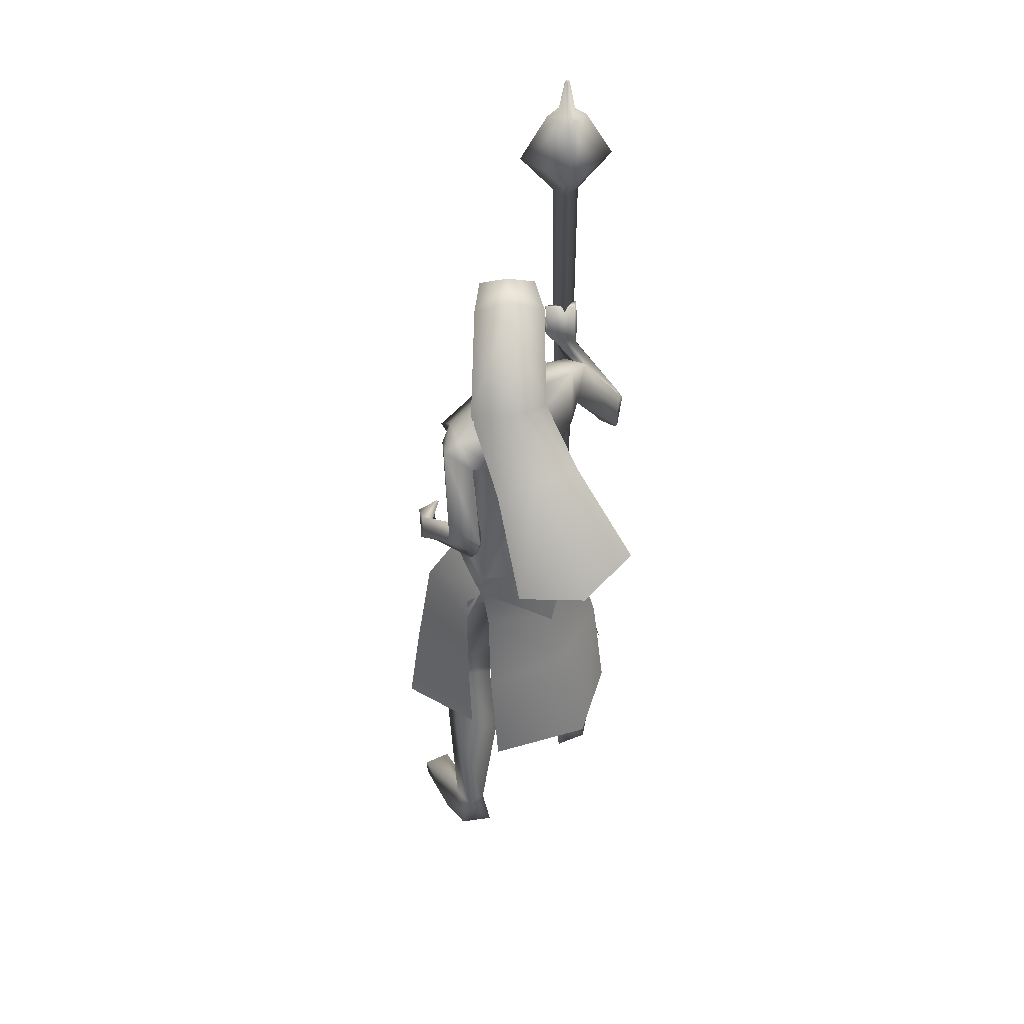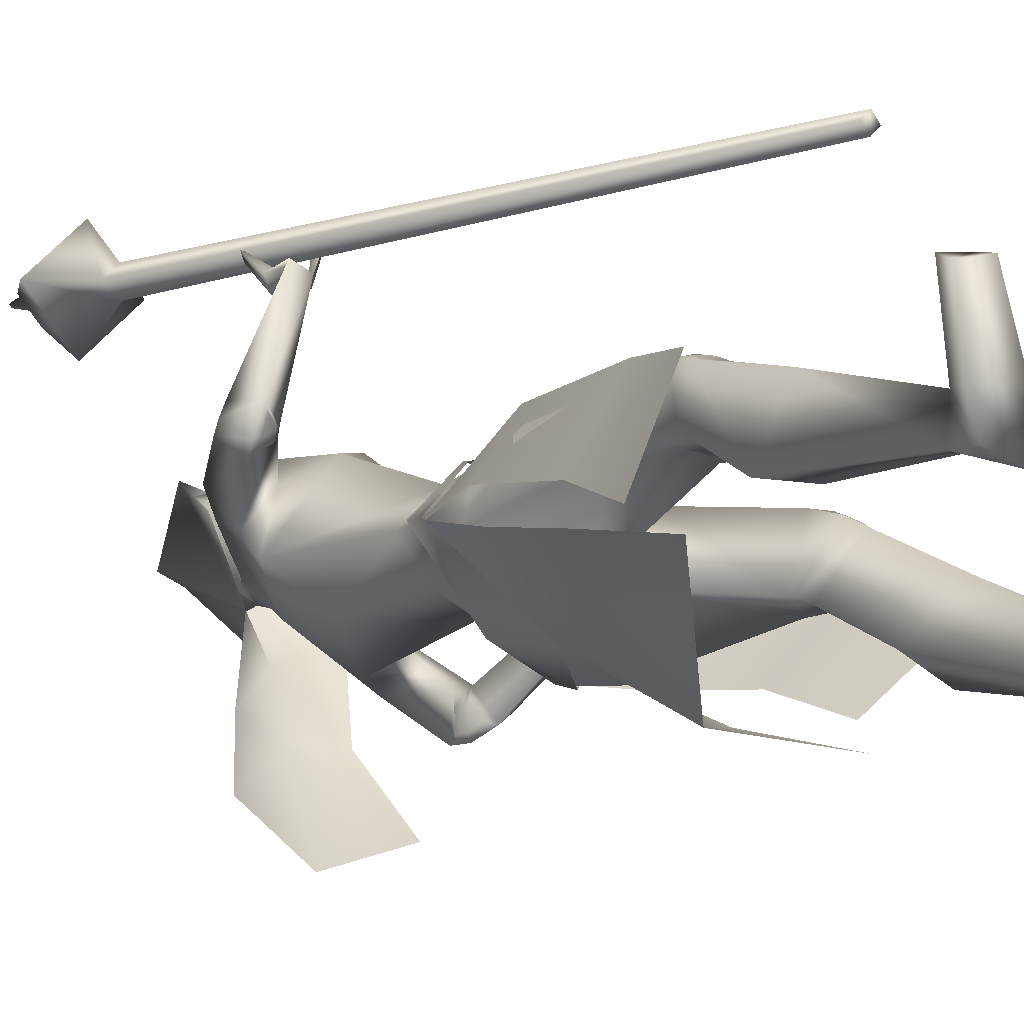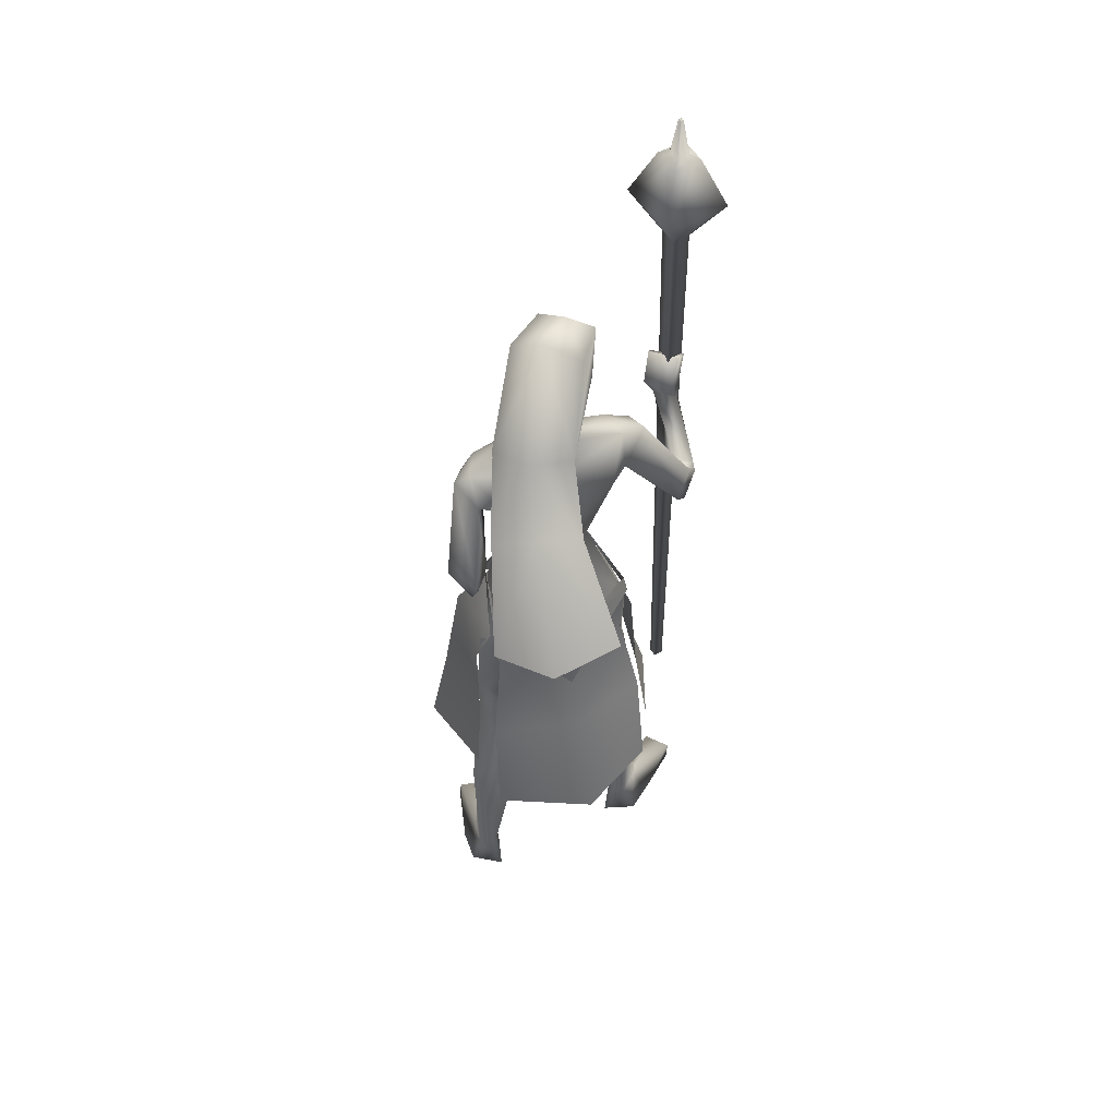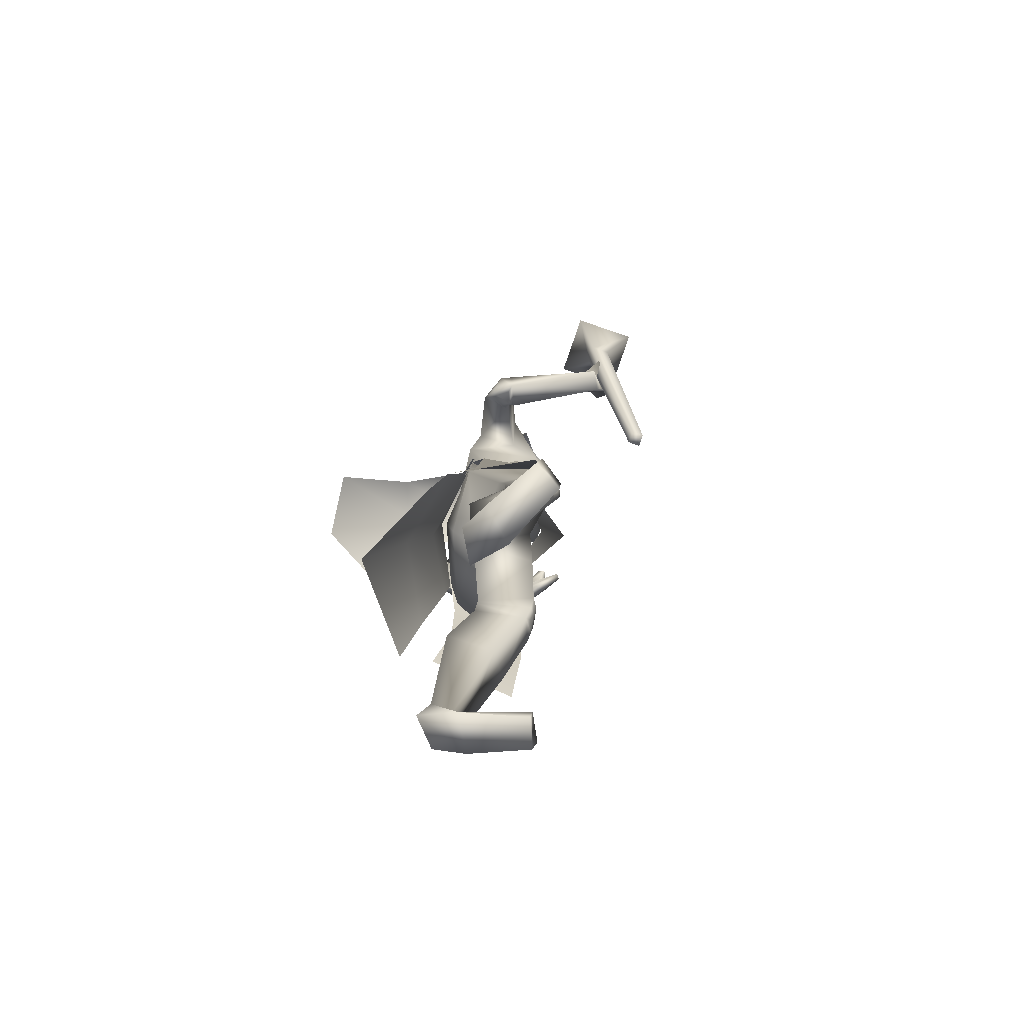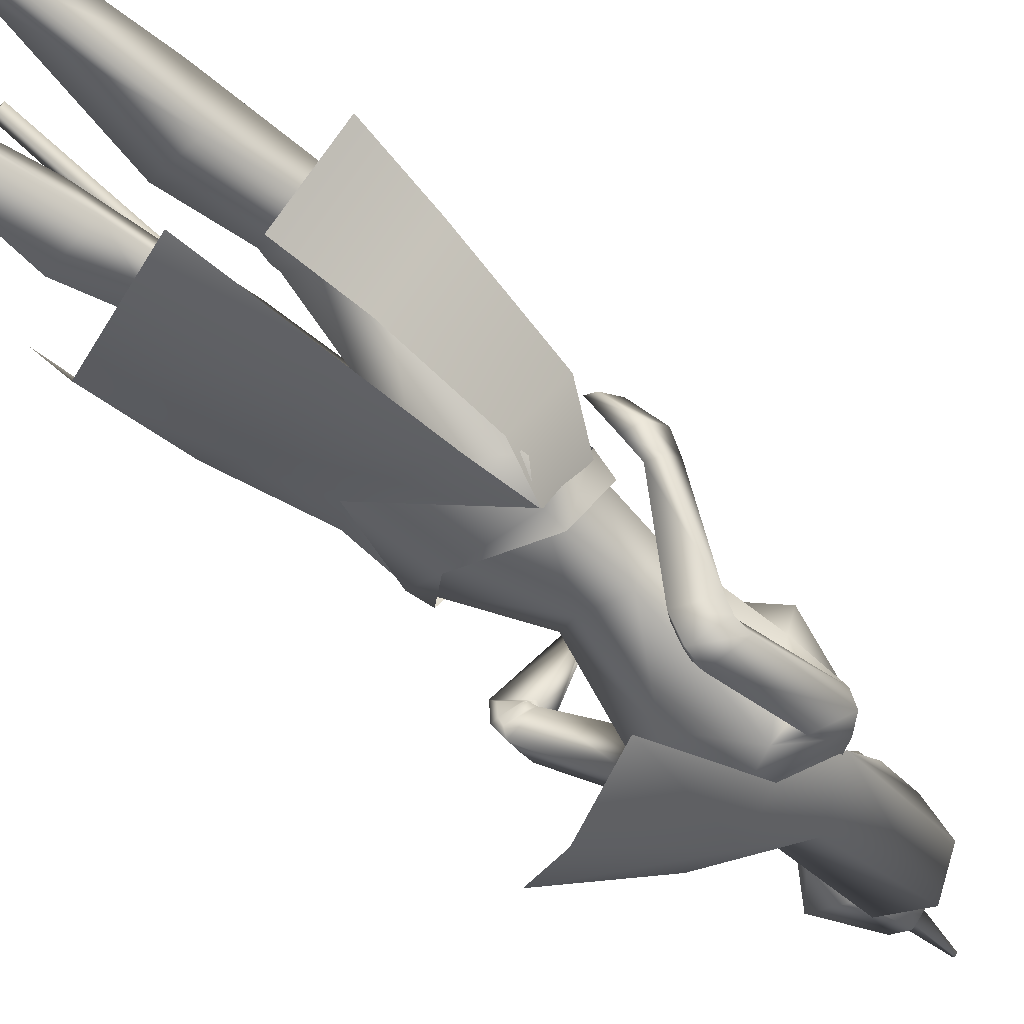
<metadata>
{"format":"obj","ext":"obj","renderer":"f3d","projection":"perspective","resolution":1024,"background":"white","views":[{"elev":49.2,"azim":177.6,"up":"+Y"},{"elev":-3.8,"azim":-39.0,"up":"+Z"},{"elev":52.5,"azim":-162.0,"up":"+Y"},{"elev":-78.1,"azim":-60.3,"up":"+Y"},{"elev":-71.3,"azim":46.4,"up":"+Z"}]}
</metadata>
<code>
o Cube
v -110.5 -573.5 207.6
v -120.1 -573.3 218.4
v -130.9 -573.3 208.8
v -121.3 -573.5 198
v -91.32 434.2 197.8
v -108.9 434.6 217.8
v -128.9 434.6 200.2
v -111.3 434.3 180.2
v -113.8 497.4 129.4
v -178.4 498.8 202.8
v -105.1 498.6 267.4
v -40.45 497.2 194.1
v -79.6 571.2 196
v -106.9 571.8 226.9
v -137.8 571.9 199.6
v -110.5 571.3 168.7
v -109.4 576.9 184.5
v -121.8 577.2 198.6
v -107.8 577.1 211
v -95.39 576.9 196.9
v -104.6 631.8 197
v -107.8 631.8 200.7
v -111.5 631.9 197.4
v -108.3 631.8 193.8
v 70.96 -29.8 -100.7
v 31.96 -50.02 -183.4
v 119.2 -103.2 -108.4
v 61.15 -123.5 -189.7
v 81.28 -42.5 -91.4
v 76.44 -11.74 -100.2
v 38.08 -59.62 -188.9
v 35.76 -31.19 -183.4
v -70.06 -70.4 -147.5
v 30.11 -174.3 27.08
v -16.77 314.7 -164.3
v 45.54 286.2 -132.4
v -65.6 286.3 -113.2
v -13.57 464.3 -84.84
v 36.52 436.3 -72.15
v -63.67 436.3 -72.15
v -13.57 428.6 5.324
v 27.02 414.5 13.09
v -54.17 414.5 13.09
v 32.79 355.7 -19.11
v -59.93 355.7 -19.11
v -50.6 250 -234.6
v 10.68 226.2 -239.2
v -107.4 241.4 -203.6
v -111.9 111 -344.2
v -17.44 87.69 -319.4
v -184.8 130.1 -277.8
v 22.59 297.2 -114.6
v -63.38 297.2 -83.27
v -24.96 296.6 -111.5
v 13.21 286 -63.88
v -23.62 286 -50.48
v 64.8 267.5 -169.1
v -109.5 271 -33.52
v 76.77 263.9 -124.5
v -70.8 265.9 -5.285
v -48.07 255.6 -121.3
v -51.72 161.5 -125.6
v 14.88 221.1 -176.8
v -108.1 203.6 -71.5
v 37.1 143.2 -19.79
v 75 190.7 -88.45
v -40.77 175.4 24.31
v 32.85 67.83 -24.85
v 56.18 58.54 -68
v -13.7 58.54 -9.367
v -32.11 47.04 -102.3
v 23.29 60.18 -126.4
v -65.53 60.18 -51.91
v 83.68 129 -217.4
v -192.5 152 30.33
v 76.71 113.6 -189.7
v -169.6 142.1 47.96
v 38.3 117.3 -236
v -185.6 112 3.885
v 38.19 111.4 -190.5
v -150.5 116.1 27.66
v 89.69 92.12 -206.4
v -191 136.8 58.43
v 78.72 106.6 -184.1
v -165.5 145.8 48.6
v 51.42 64.25 -217.7
v -183.8 88.73 56.67
v 44.22 95.36 -184.1
v -149.6 114.6 39.34
v 70.93 -29.62 -102.6
v -51.61 -29.44 -1.506
v -60.51 -76.21 -136.1
v 32.61 -54.5 -182.7
v -122.6 -54.5 -52.51
v 44.2 -164.1 -37.19
v -29.16 -152.7 38.11
v -23.87 -144.1 -105.4
v 58.04 -101.9 -183.4
v -121.1 -104.5 -58.98
v -52.7 -123.6 -126.8
v 96.82 -314.6 -74.19
v -95.82 -301.4 53.26
v 60.95 -317.6 -46.32
v -51.24 -303.8 62.11
v 20.28 -334.1 -118.4
v -48.4 -333.4 -16.89
v 85.05 -286.6 -133.2
v -111.8 -282.7 -8.335
v 100.5 -371.7 -79.86
v -103 -359 58.35
v 67.2 -378.8 -63.78
v -66.13 -367 58.6
v 24.12 -361.5 -126
v -55.67 -360.1 -17.98
v 83.23 -359.5 -131.2
v -110.6 -354 3.634
v 106.9 -710.2 -177.9
v -164.5 -709 8.171
v 51.81 -710.7 -159.3
v -106.9 -711.7 6.724
v 29.77 -711 -207.6
v -107.6 -712.6 -48.78
v 79.28 -710.1 -213.4
v -154.6 -708.2 -32.85
v 58.33 -674.9 -170.8
v -114.7 -674.8 -0.9765
v 87.63 -670.5 -172.1
v -141.9 -669 8.73
v 41.64 -650.6 -195.8
v -108.7 -652.4 -32.8
v 66.27 -659.2 -208.2
v -136.7 -659.7 -32.62
v 144.3 -692 -93.22
v -179 -692 96.87
v 106 -687.9 -78.62
v -138.2 -687.9 101.1
v 104.9 -710.5 -81.23
v -137.8 -710.5 98.25
v 143.9 -710.5 -100.8
v -180.5 -710.5 89.41
v 113.2 -67.02 -62.51
v -128.3 199.9 189.5
v 117.8 -39.15 -26.86
v -82.83 201.1 189.2
v 102.2 -73.52 -62.06
v -133 200.2 201.4
v 109.5 -37 -26.32
v -81.75 196.4 196.3
v 125.7 16.53 -91.61
v -97.93 139.9 170.8
v 124.3 -1.925 -118.2
v -132.5 130.5 179.7
v 106.6 -10.5 -117.5
v -130.8 128.3 186.8
v 110 13.29 -93.72
v -99.66 135.2 176.1
v 28 -40.58 -30.63
v 106.1 -177.8 -89.66
v -108.4 -167.5 21.96
v 131.7 -1.993 -59.91
v -83.92 160.2 166.5
v 129.5 -29.43 -95.41
v -128.7 155.9 156
v 104.8 -36.16 -93.46
v -133.4 162.9 177.1
v 111 -3.447 -61.85
v -89.06 157.1 182.3
v 102 -2.797 -46.96
v -84.9 155.6 213.8
v 104.9 -1.938 -45.38
v -82.44 157.7 212.6
v 100.2 8.442 -53.16
v -80.8 144.7 208.1
v 103.3 9.406 -51.26
v -78.03 147 207
v 13.45 -463.4 -162.9
v -65 -466 -41.65
v 77.25 -461.4 -192.9
v -135.5 -462.3 -39.93
v 97.56 -505.5 -120.2
v -121.4 -496.3 39.43
v 56.41 -507.8 -108.6
v -79.49 -500.6 31.53
v 86.19 252.9 -173.2
v -131.9 258.7 -2.887
v 88.78 243.5 -142.3
v -103 250.9 17.02
v 60.99 228.5 -134
v -73.8 224.6 -3.798
v 45.86 232 -190.8
v -117.7 218.7 -45.74
v 63.17 187.1 -19.25
v 33.1 187.1 5.98
v 90.53 188.5 -52.49
v -4.388 188.5 27.15
v 84.88 106.9 -217.5
v -197.5 137.6 43.11
v 76.98 103.5 -190.4
v -172.3 136.1 51.68
v 42.2 91.97 -233.5
v -190.2 96.93 23.35
v 40.2 98.94 -191
v -154.4 109.1 34.63
v 19.82 -345.2 -119.8
v -48.72 -343.6 -16.69
v 86.66 -321.6 -128.6
v -111.8 -315.9 2.28
v 100 -346.2 -75.72
v -100.1 -333.4 58.36
v 63.69 -352.2 -52.81
v -57.48 -339.7 63.14
v 73.41 -351.6 -54.31
v -66.8 -338.5 66.08
v 93.61 -348.2 -67.12
v -90.55 -334.9 63.36
v 75.64 -368.2 -61.02
v -72.17 -355.5 63.4
v 93.79 -364.5 -70.26
v -92.47 -351.4 62.85
v 73.22 -334.6 -49.05
v -63.9 -321.1 68.36
v 91.11 -332.2 -63.07
v -86.15 -318.8 63.66
v 37.68 96.95 -200
v -160.5 104.3 30.97
v 38.84 92.92 -224.4
v -181.1 97.31 24.52
v 40.98 91.58 -195.7
v -158.4 105.9 36.84
v 44.58 75.46 -214.3
v -177.1 91.98 45.36
v 35.31 107.4 -203.3
v -160.5 108.8 21.92
v 35.89 105.9 -227.3
v -180.2 103 13.78
v 0.7432 286 -40.84
v 37.5 183.7 -19.31
v -13.57 343 -105.7
v 13.09 332.4 -94.96
v -40.24 332.4 -94.96
v -13.57 394.7 -120.7
v 27.94 372.7 -61.46
v -55.09 372.7 -61.46
v 25.15 434.7 -66.71
v -52.3 434.7 -66.71
v -13.57 445 -68.95
v 17.81 318.9 -43.7
v -44.96 318.9 -43.7
v -13.57 302.6 -39.18
v 19.94 406 -3.524
v -47.09 406 -3.524
v -13.57 416 5.217
v 24.54 337.6 -13.4
v -51.69 337.6 -13.4
v -13.57 304 -0.9264
v 160.6 -382.1 -141.4
v 57.13 -376.2 -215.8
v -171.5 -362.6 -55.33
v -132.1 -386.1 63.62
v -130.8 -123 -25.5
v -60.57 -104.6 46.17
v -123.2 -50.02 -53.26
v -51.25 -29.4 -1.809
v 40.51 -9.206 -15.72
v -78.57 -175.3 -157.6
v -123.8 -31.19 -49.51
v -129.6 -59.62 -48.19
v -48.94 -11.74 4.988
v -64.29 -39.05 2.625
v -132.3 -406.5 -222.2
v 13.83 -437.1 -242
v -71.7 -171.6 -150
v 25.95 -138.8 -185.8
v -64.97 -78.41 -142
v 35.67 -57.2 -185.6
v -125.4 -57.2 -50.43
v -123.9 -138.8 -60.04
v -177.2 -437.1 -81.75
v -95.15 -251.5 -177.9
v 23.87 -267.6 -221.2
v -158.4 -267.6 -68.24
v 30.59 403.7 -64.08
v -57.74 403.7 -64.08
v -13.57 419.8 -94.82
v 25.65 371.8 -8.465
v -52.8 371.8 -8.465
v -13.57 367.7 6.863
v 27.02 414.5 13.09
v 143.6 -269.5 -114.7
v 60.54 -266.3 -190.3
v -143.8 -258.9 -30.21
v -89.38 -274.5 67.62
f 1 2 3 4
f 1 5 6 2
f 2 6 7 3
f 3 7 8 4
f 5 1 4 8
f 5 8 9 12
f 8 7 10 9
f 7 6 11 10
f 6 5 12 11
f 11 12 13 14
f 10 11 14 15
f 9 10 15 16
f 12 9 16 13
f 13 16 17 20
f 16 15 18 17
f 15 14 19 18
f 14 13 20 19
f 19 20 21 22
f 18 19 22 23
f 17 18 23 24
f 20 17 24 21
f 21 24 23 22
f 26 25 27 28
f 29 31 32 30
f 31 265 33 32
f 29 30 264 34
f 36 35 38 39
f 38 35 37 40
f 39 38 41 42
f 41 38 40 43
f 36 39 42 44
f 43 40 37 45
f 35 36 47 46
f 48 37 35 46
f 46 47 50 49
f 51 48 46 49
f 52 55 59 57
f 60 56 53 58
f 52 57 61 54
f 61 58 53 54
f 61 57 63 62
f 64 58 61 62
f 66 65 68 69
f 68 65 67 70
f 62 63 72 71
f 73 64 62 71
f 63 66 69 72
f 70 67 64 73
f 71 72 93 92
f 94 73 71 92
f 72 69 90 93
f 91 70 73 94
f 93 98 100 92
f 100 99 94 92
f 117 119 121 123
f 122 120 118 124
f 129 121 119 125
f 120 122 130 126
f 131 123 121 129
f 122 124 132 130
f 127 117 123 131
f 124 118 128 132
f 127 125 135 133
f 136 126 128 134
f 117 127 133 139
f 134 128 118 140
f 125 119 137 135
f 138 120 126 136
f 119 117 139 137
f 140 118 120 138
f 135 137 139 133
f 140 138 136 134
f 141 143 147 145
f 148 144 142 146
f 68 157 90 69
f 91 157 68 70
f 90 157 95 158
f 96 157 91 159
f 90 158 98 93
f 99 159 91 94
f 149 160 162 151
f 163 161 150 152
f 160 143 141 162
f 142 144 161 163
f 151 162 164 153
f 165 163 152 154
f 162 141 145 164
f 146 142 163 165
f 166 147 143 160
f 144 148 167 161
f 153 164 166 155
f 167 165 154 156
f 164 145 147 166
f 148 146 165 167
f 166 160 170 168
f 171 161 167 169
f 155 166 168 172
f 169 167 156 173
f 160 149 174 170
f 175 150 161 171
f 149 155 172 174
f 173 156 150 175
f 172 168 170 174
f 171 169 173 175
f 115 178 176 113
f 177 179 116 114
f 178 131 129 176
f 130 132 179 177
f 109 180 178 115
f 179 181 110 116
f 180 127 131 178
f 132 128 181 179
f 111 182 180 109
f 181 183 112 110
f 182 125 127 180
f 128 126 183 181
f 113 176 182 111
f 183 177 114 112
f 176 129 125 182
f 126 130 177 183
f 95 97 105 103
f 106 97 96 104
f 98 158 101 107
f 102 159 99 108
f 97 98 107 105
f 108 99 97 106
f 101 158 95 103
f 96 159 102 104
f 82 84 149 151
f 150 85 83 152
f 82 151 153 86
f 154 152 83 87
f 84 88 155 149
f 156 89 85 150
f 86 153 155 88
f 156 154 87 89
f 59 186 184 57
f 185 187 60 58
f 186 76 74 184
f 75 77 187 185
f 66 188 186 59
f 187 189 67 60
f 188 80 76 186
f 77 81 189 187
f 63 190 188 66
f 189 191 64 67
f 190 78 80 188
f 81 79 191 189
f 57 184 190 63
f 191 185 58 64
f 184 74 78 190
f 79 75 185 191
f 97 100 98
f 99 100 97
f 95 157 97
f 97 157 96
f 59 194 66
f 67 195 60
f 55 192 194 59
f 195 193 56 60
f 65 66 194 192
f 195 67 65 193
f 76 198 196 74
f 197 199 77 75
f 198 84 82 196
f 83 85 199 197
f 74 196 200 78
f 201 197 75 79
f 196 82 86 200
f 87 83 197 201
f 80 202 198 76
f 199 203 81 77
f 202 88 84 198
f 85 89 203 199
f 107 206 204 105
f 205 207 108 106
f 206 115 113 204
f 114 116 207 205
f 101 208 206 107
f 207 209 102 108
f 208 109 115 206
f 116 110 209 207
f 105 204 210 103
f 211 205 106 104
f 204 113 111 210
f 112 114 205 211
f 210 111 216 212
f 217 112 211 213
f 103 210 212 220
f 213 211 104 221
f 109 208 214 218
f 215 209 110 219
f 208 101 222 214
f 223 102 209 215
f 111 109 218 216
f 219 110 112 217
f 101 103 220 222
f 221 104 102 223
f 220 212 214 222
f 215 213 221 223
f 212 216 218 214
f 219 217 213 215
f 88 202 224 228
f 225 203 89 229
f 202 80 232 224
f 233 81 203 225
f 200 86 230 226
f 231 87 201 227
f 78 200 226 234
f 227 201 79 235
f 86 88 228 230
f 229 89 87 231
f 80 78 234 232
f 235 79 81 233
f 234 226 224 232
f 225 227 235 233
f 226 230 228 224
f 229 231 227 225
f 192 55 236 237
f 236 56 193 237
f 65 192 237
f 237 193 65
f 253 247 239 242
f 240 248 254 243
f 238 241 242 239
f 243 241 238 240
f 250 244 246 252
f 246 245 251 252
f 255 249 247 253
f 248 249 255 254
f 52 239 247 55
f 248 240 53 56
f 52 54 238 239
f 238 54 53 240
f 55 247 249 236
f 249 248 56 236
f 262 260 261 263
f 269 34 264 268
f 267 266 33 265
f 269 268 266 267
f 274 275 273 272
f 274 272 277 276
f 273 280 279 272
f 280 271 270 279
f 277 272 279 281
f 281 279 270 278
f 242 282 285 253
f 282 244 250 285
f 245 283 286 251
f 283 243 254 286
f 244 282 284 246
f 282 242 241 284
f 243 283 284 241
f 283 245 246 284
f 286 287 252 251
f 285 250 252 287
f 286 254 255 287
f 285 287 255 253
f 27 289 290 28
f 289 256 257 290
f 260 291 292 261
f 291 258 259 292

</code>
